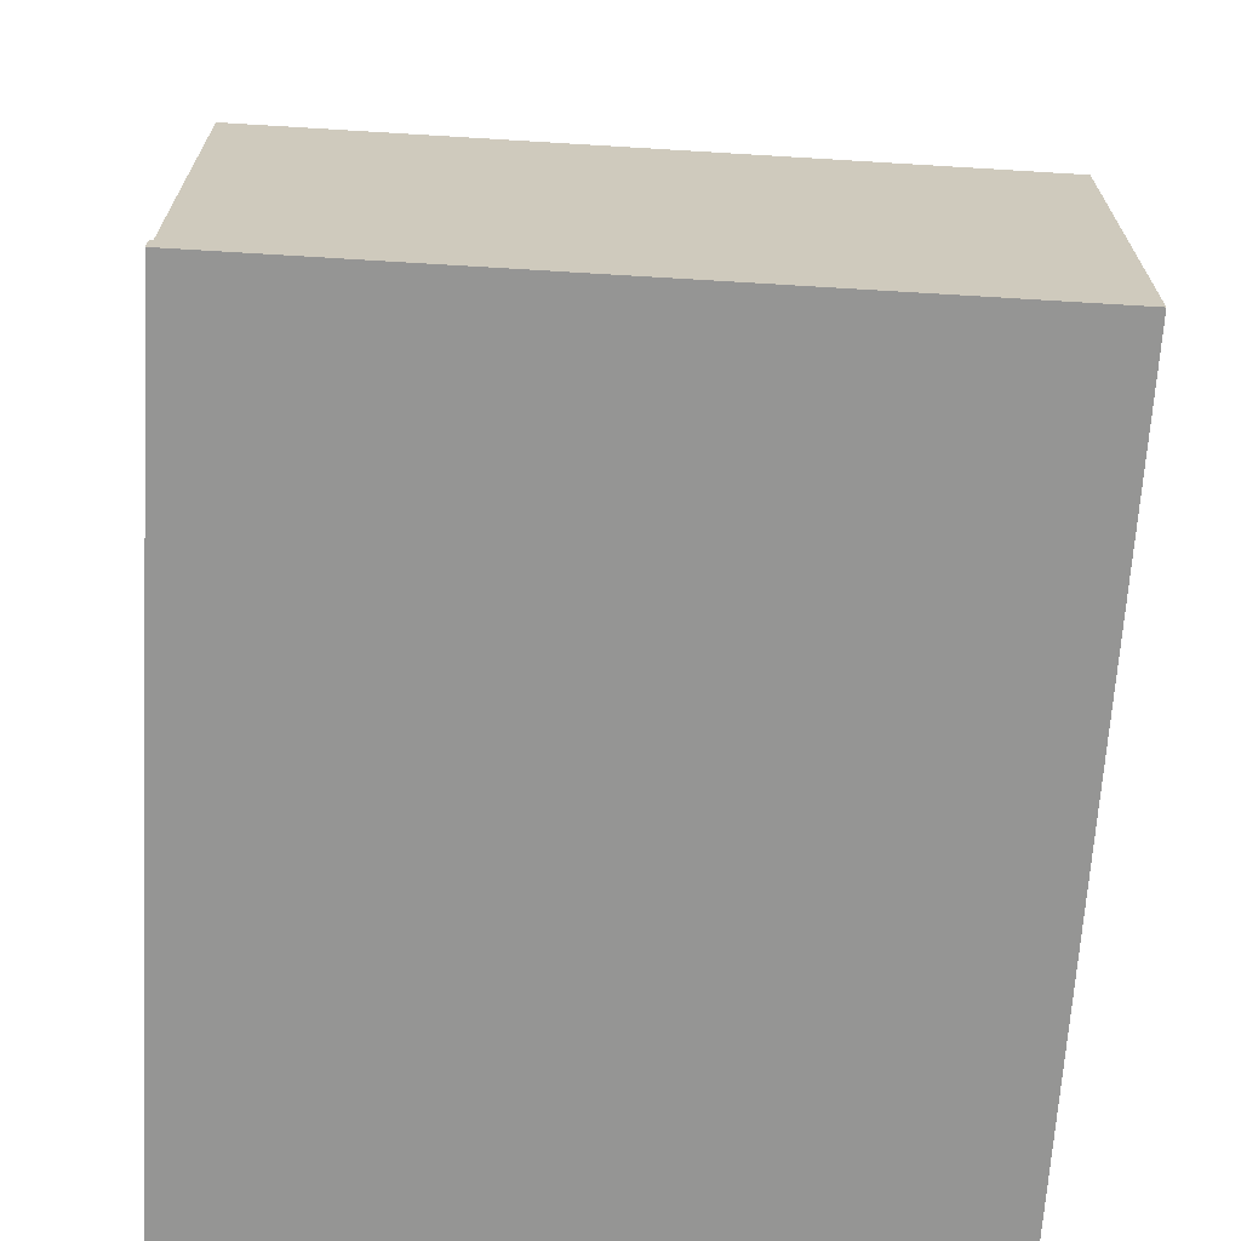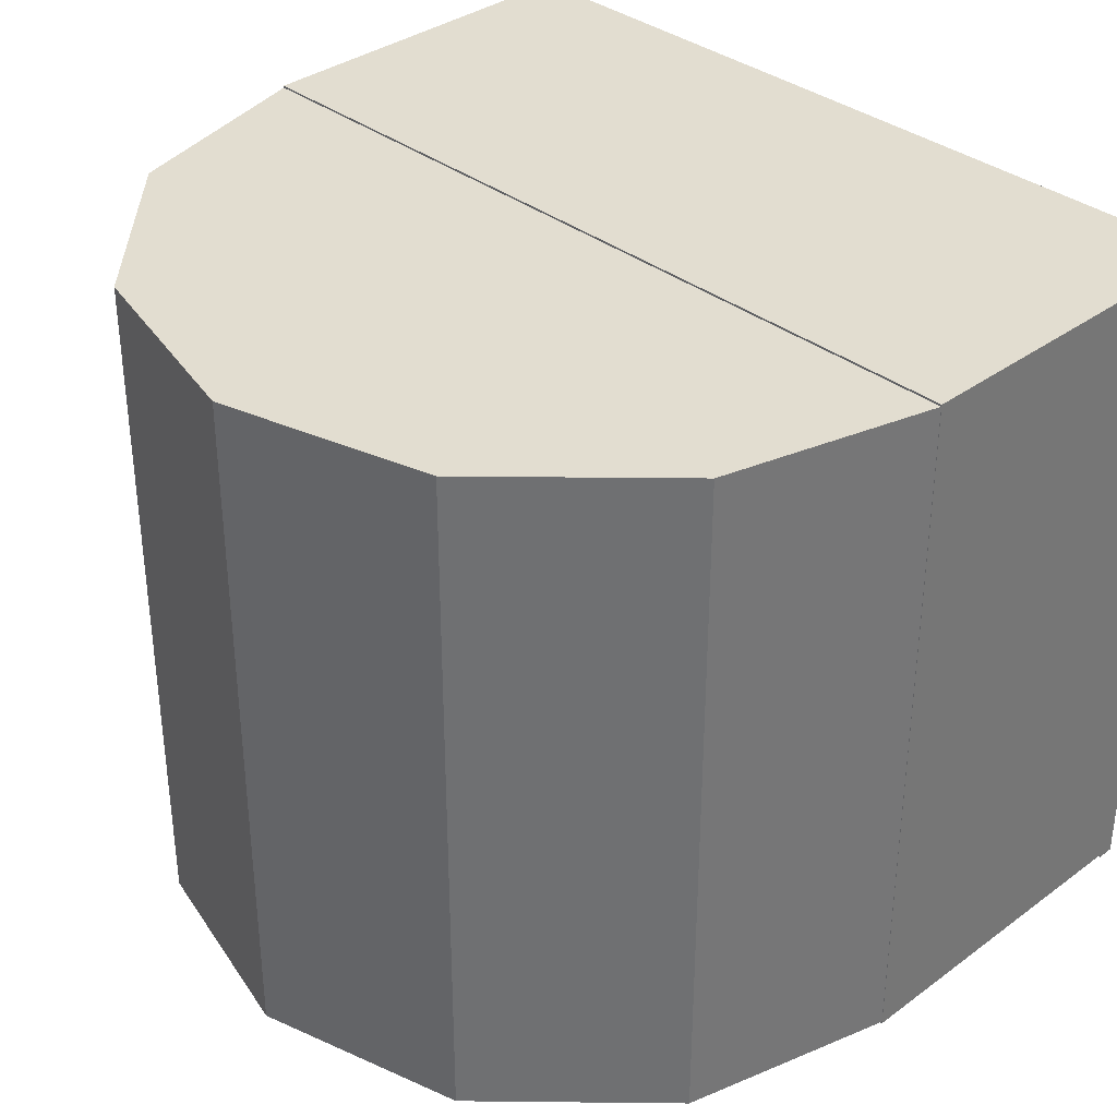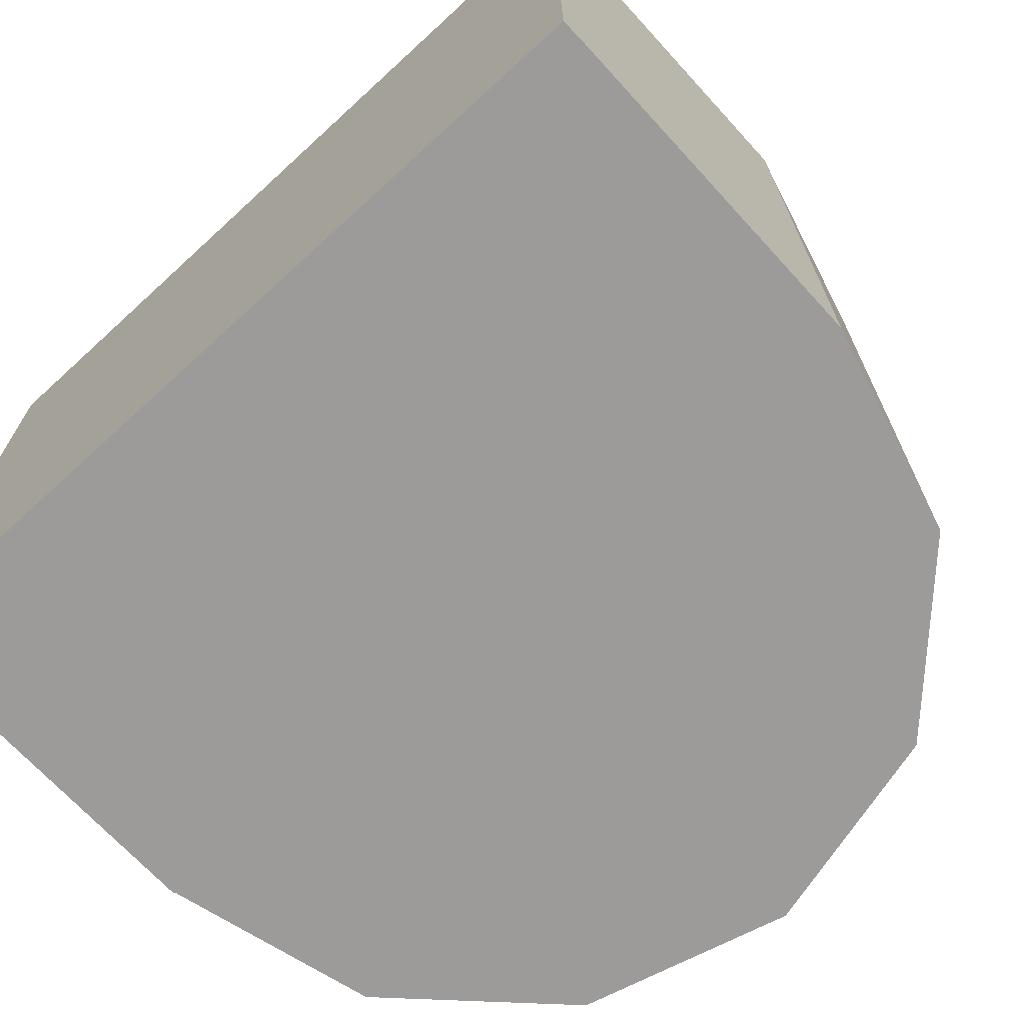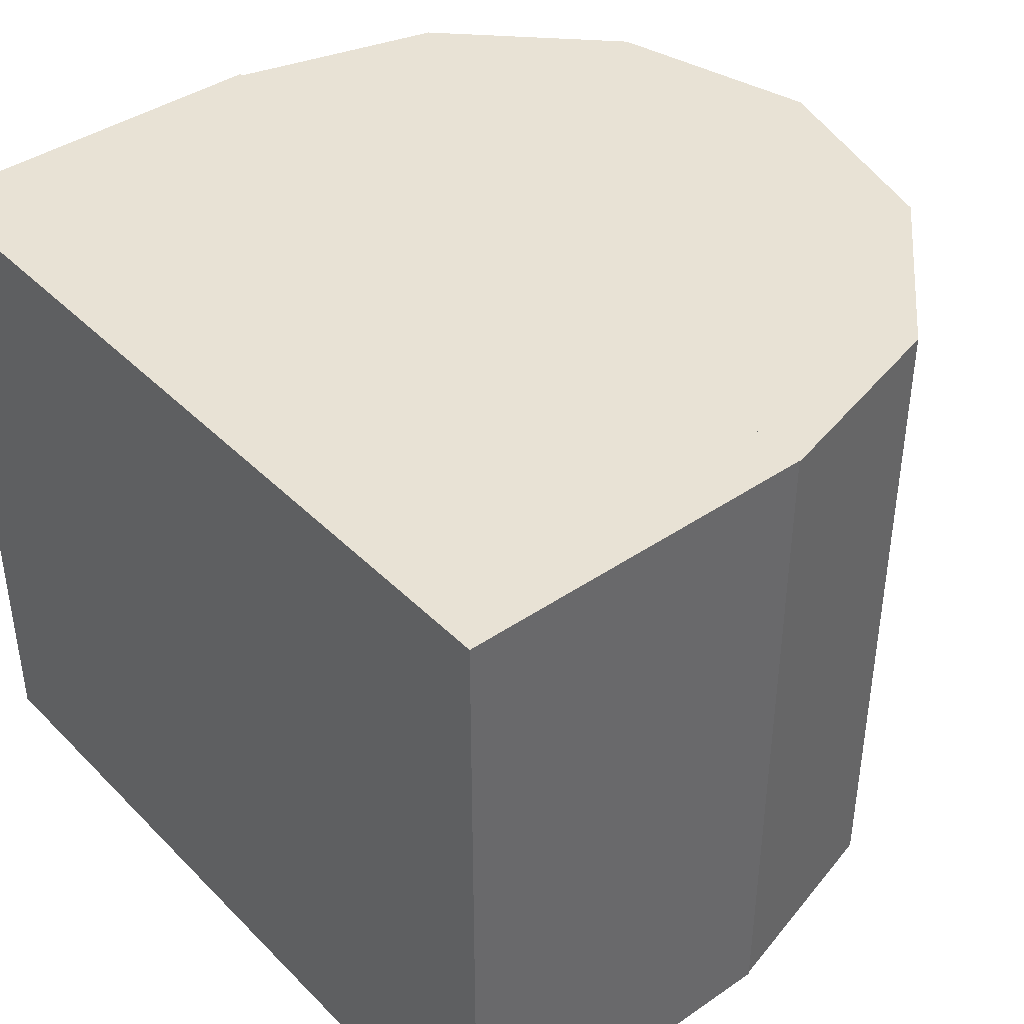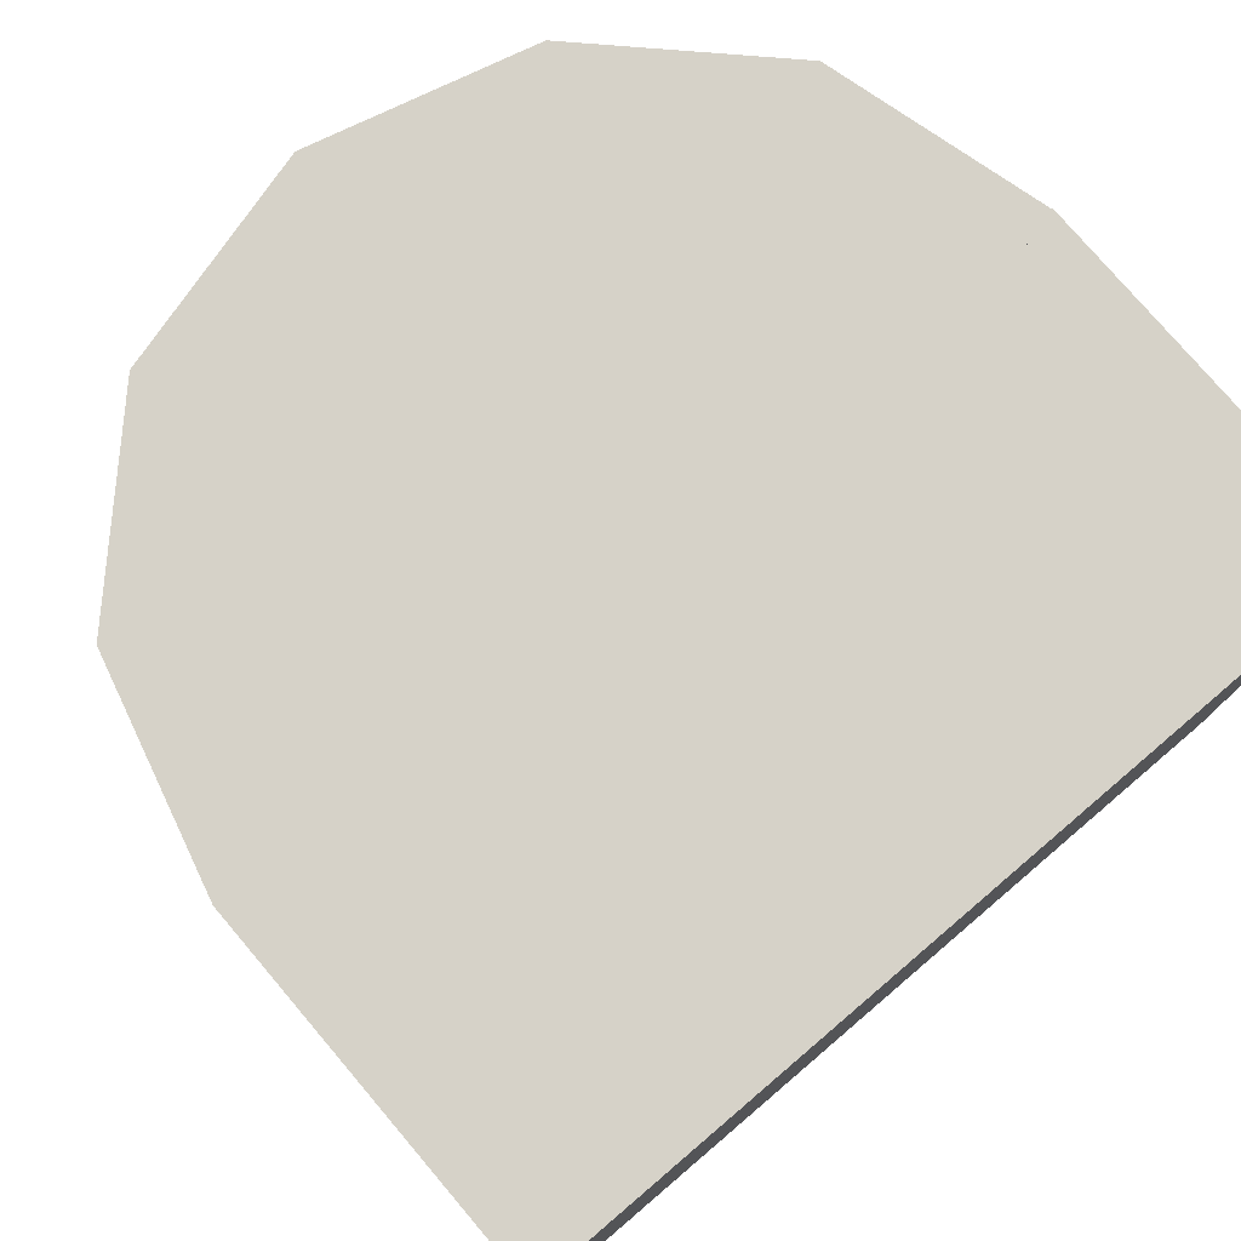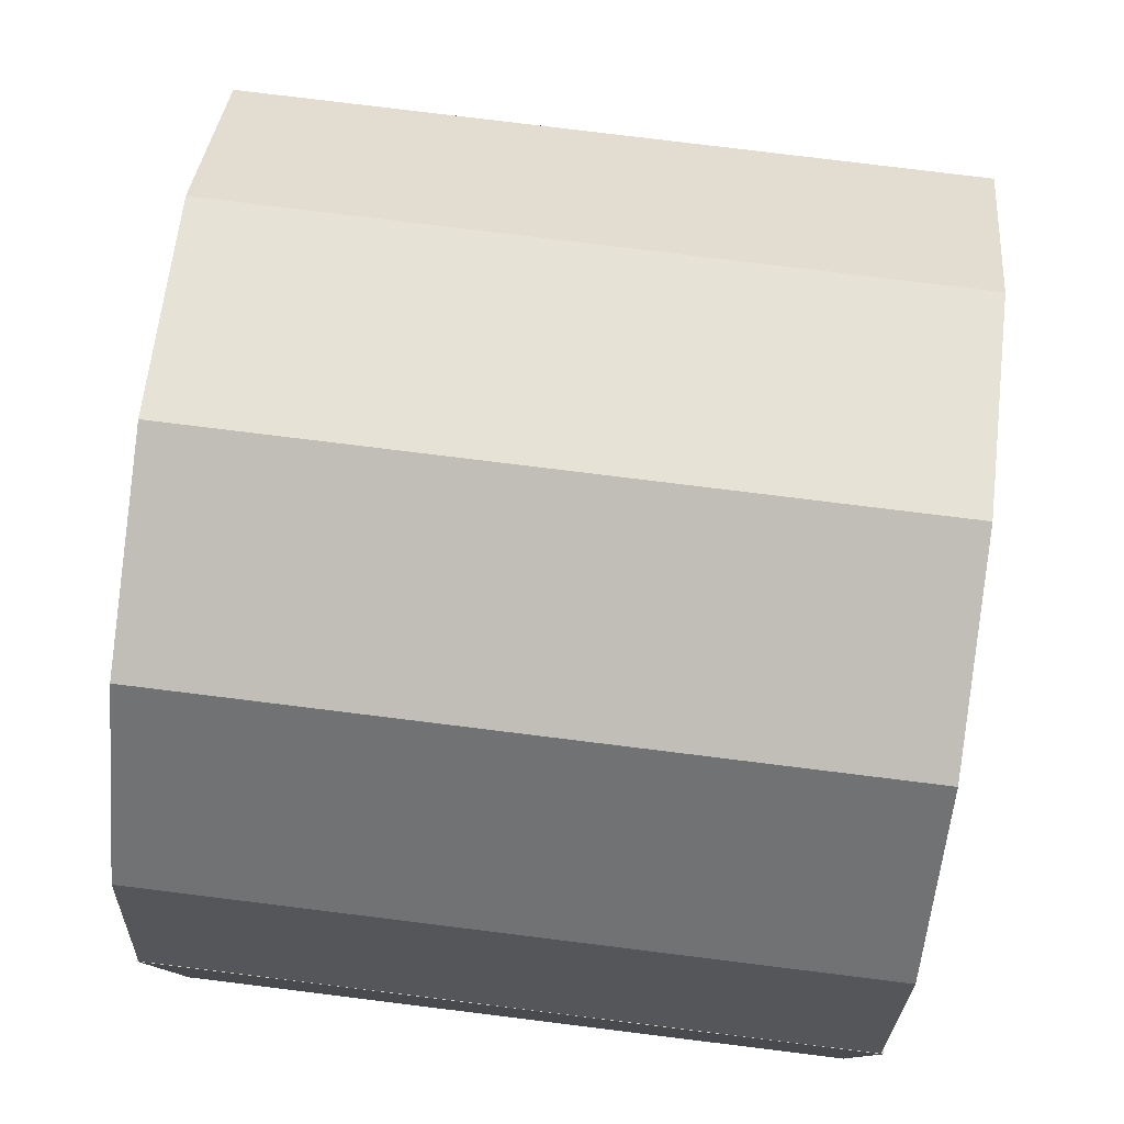
<metadata>
{"format":"obj","ext":"obj","renderer":"f3d","projection":"perspective","resolution":1024,"background":"white","views":[{"elev":-67.4,"azim":-93.5,"up":"+Y"},{"elev":35.1,"azim":-134.2,"up":"+Z"},{"elev":-69.7,"azim":42.5,"up":"+Z"},{"elev":40.8,"azim":50.2,"up":"+Z"},{"elev":77.6,"azim":-40.4,"up":"+Z"},{"elev":79.1,"azim":-83.0,"up":"+Y"}]}
</metadata>
<code>
g default
v -599.5 500 497.2
v -519.2 799.8 497.2
v -299.8 1019 497.2
v 0 1100 497.2
v 299.8 1019 497.2
v 519.2 799.8 497.2
v 599.5 500 497.2
v -599.5 500 -497.2
v -519.2 799.8 -497.2
v -299.8 1019 -497.2
v 0 1100 -497.2
v 299.8 1019 -497.2
v 519.2 799.8 -497.2
v 599.5 500 -497.2
v 0 500 497.2
v 0 500 -497.2
v -563.9 470 450.6
v -488.3 747.1 450.6
v -281.9 950 450.6
v 0 1024 450.6
v 281.9 950 450.6
v 488.3 747.1 450.6
v 563.9 470 450.6
v -563.9 470 -450.6
v -488.3 747.1 -450.6
v -281.9 950 -450.6
v 0 1024 -450.6
v 281.9 950 -450.6
v 488.3 747.1 -450.6
v 563.9 470 -450.6
v 0 470 450.6
v 0 470 -450.6
g SM_celing_roof
f 1 2 9 8
f 2 3 10 9
f 3 4 11 10
f 4 5 12 11
f 5 6 13 12
f 6 7 14 13
f 2 1 15
f 3 2 15
f 4 3 15
f 5 4 15
f 6 5 15
f 7 6 15
f 8 9 16
f 9 10 16
f 10 11 16
f 11 12 16
f 12 13 16
f 13 14 16
f 17 24 25 18
f 18 25 26 19
f 19 26 27 20
f 20 27 28 21
f 21 28 29 22
f 22 29 30 23
f 18 31 17
f 19 31 18
f 20 31 19
f 21 31 20
f 22 31 21
f 23 31 22
f 24 32 25
f 25 32 26
f 26 32 27
f 27 32 28
f 28 32 29
f 29 32 30
g default
v 550 0 500
v 600 0 500
v 550 500 500
v 600 500 500
v 550 500 -500
v 600 500 -500
v 550 0 -500
v 600 0 -500
g SM_wall_1
f 33 34 36 35
f 35 36 38 37
f 37 38 40 39
f 39 40 34 33
f 34 40 38 36
f 39 33 35 37
g default
v -600 0 450
v -600 0 500
v -600 500 450
v -600 500 500
v 600 500 450
v 600 500 500
v 600 0 450
v 600 0 500
g SM_wall_2
f 41 42 44 43
f 43 44 46 45
f 45 46 48 47
f 47 48 42 41
f 42 48 46 44
f 47 41 43 45
g default
v -600 0 500
v -550 0 500
v -600 500 500
v -550 500 500
v -600 500 -500
v -550 500 -500
v -600 0 -500
v -550 0 -500
g SM_wall_3
f 49 50 52 51
f 51 52 54 53
f 53 54 56 55
f 55 56 50 49
f 50 56 54 52
f 55 49 51 53
g default
v -600 0 -500
v -600 0 -450
v -600 500 -500
v -600 500 -450
v 600 500 -500
v 600 500 -450
v 600 0 -500
v 600 0 -450
g SM_wall_4
f 57 58 60 59
f 59 60 62 61
f 61 62 64 63
f 63 64 58 57
f 58 64 62 60
f 63 57 59 61
g default
v -600 -25 500
v 600 -25 500
v -600 0 500
v 600 0 500
v -600 0 -504.5
v 600 0 -504.5
v -600 -25 -504.5
v 600 -25 -504.5
g SM_floor
f 65 66 68 67
f 67 68 70 69
f 69 70 72 71
f 71 72 66 65
f 66 72 70 68
f 71 65 67 69

</code>
